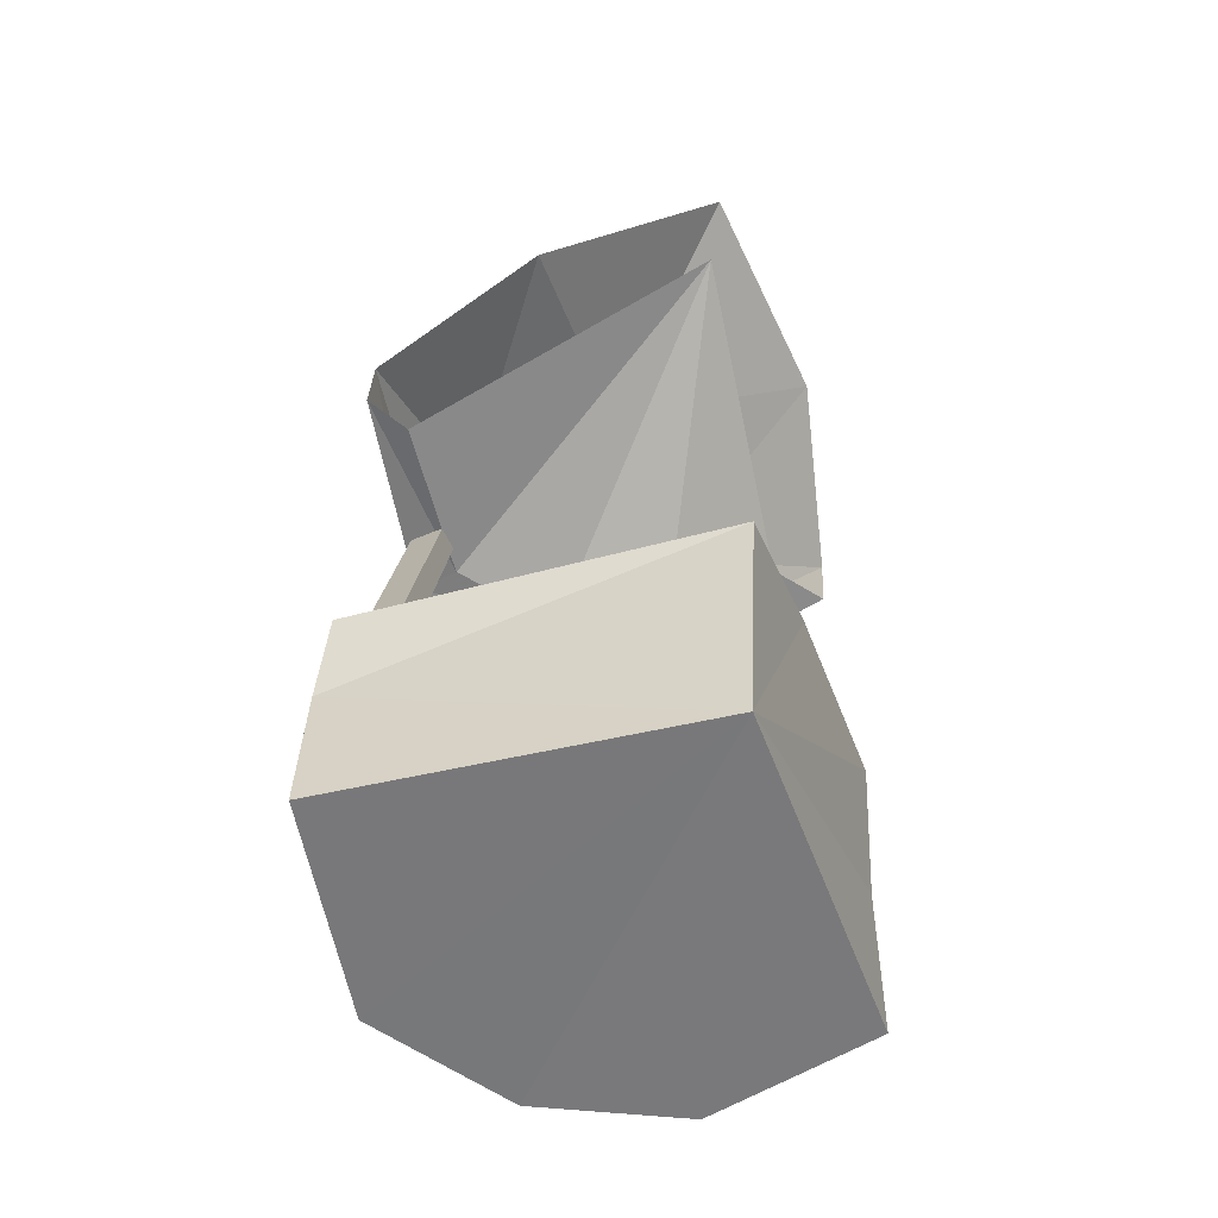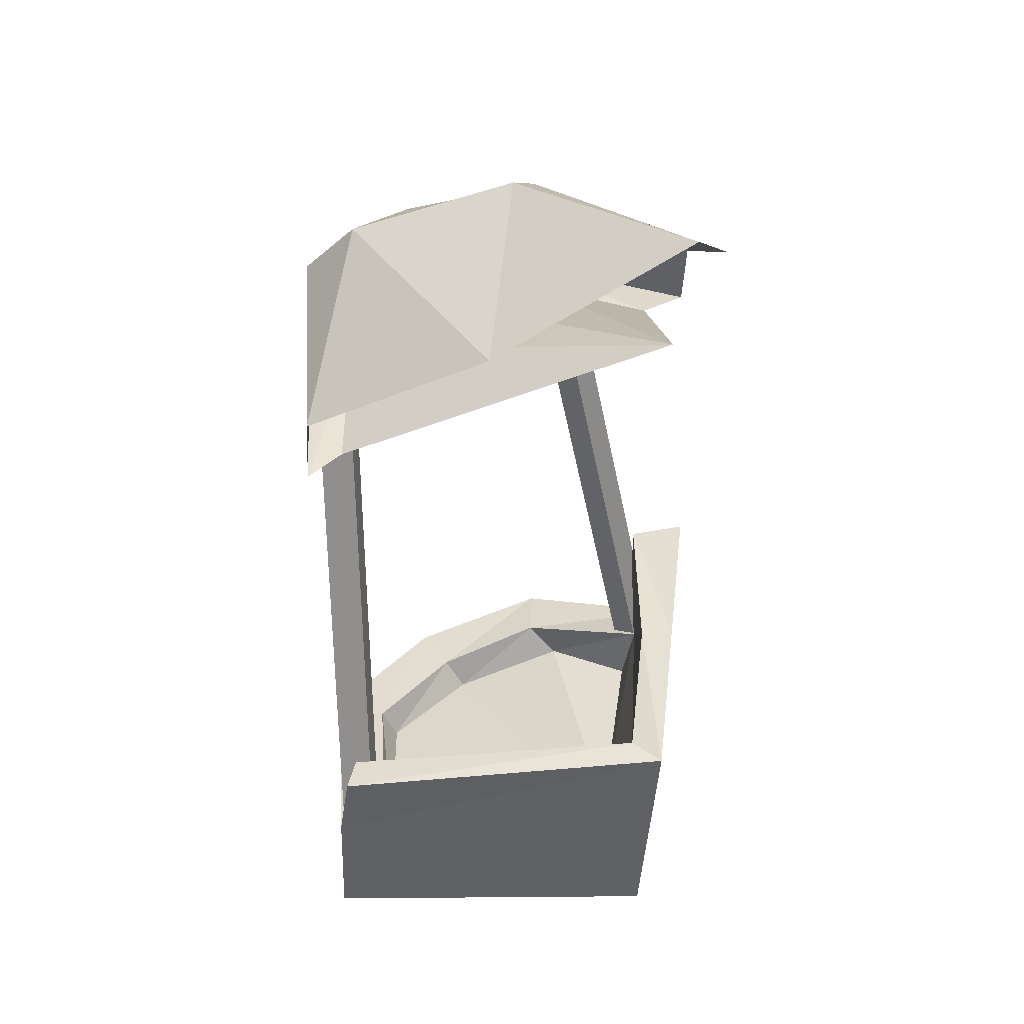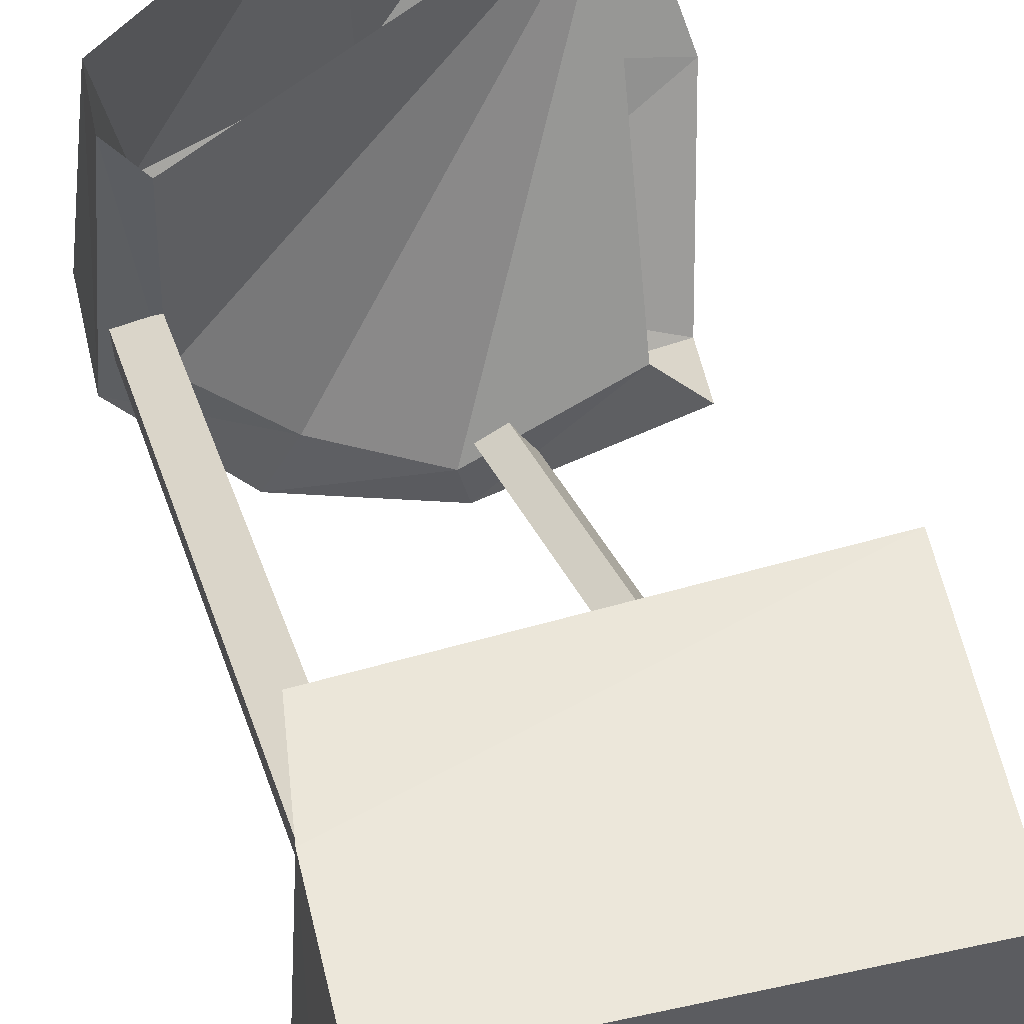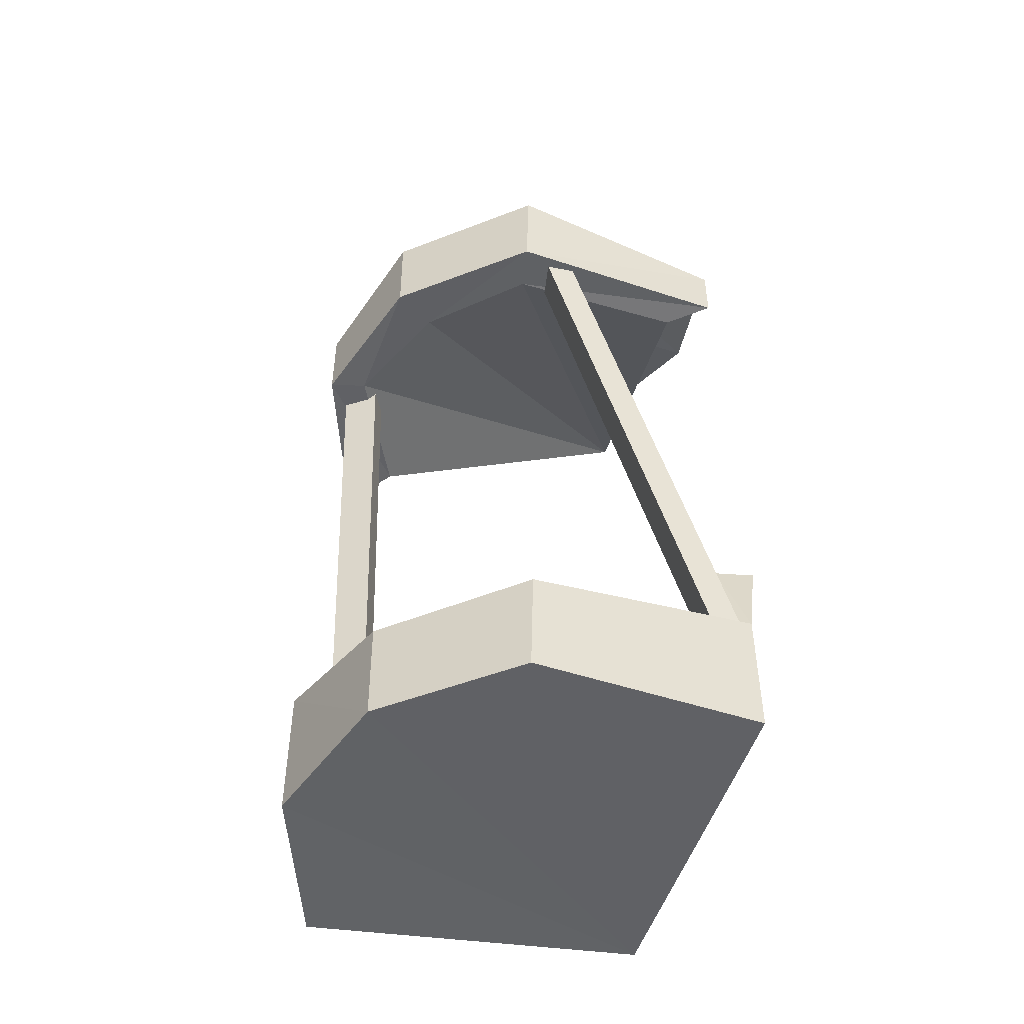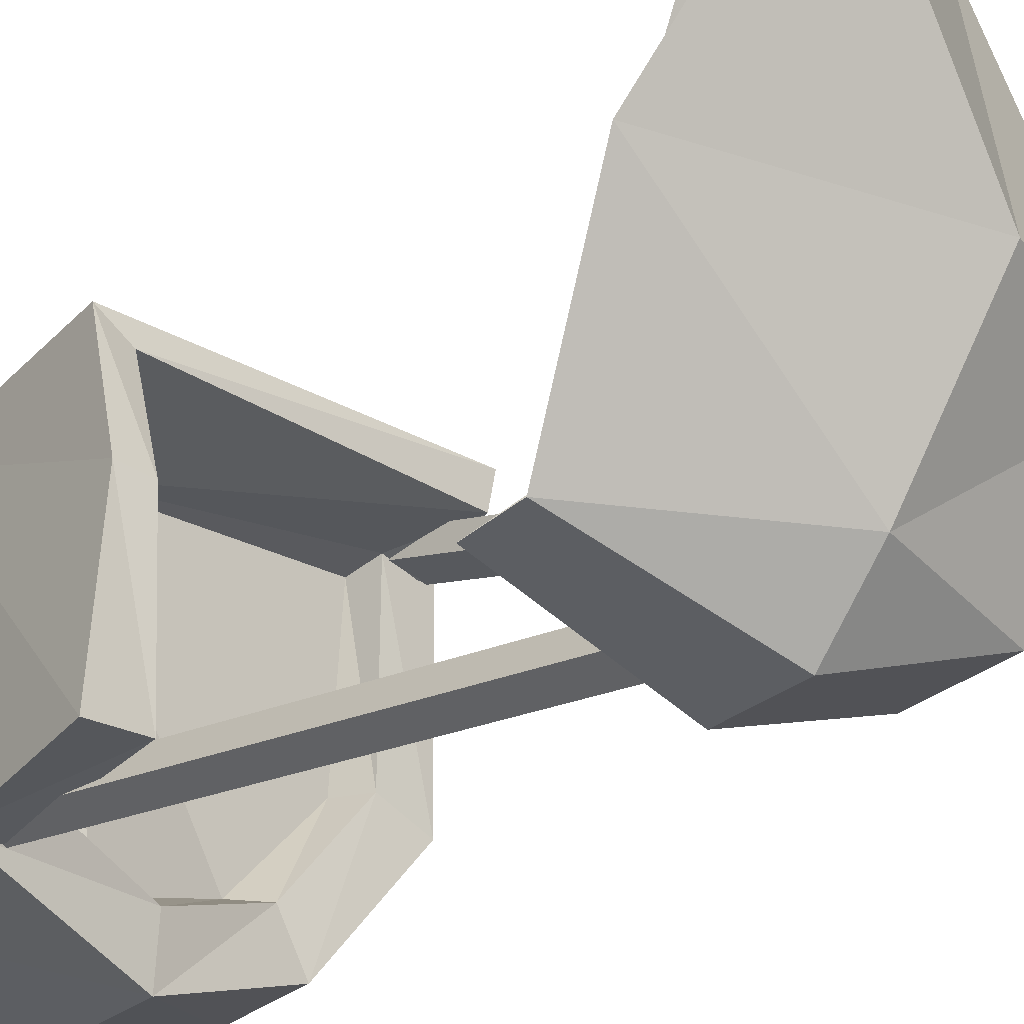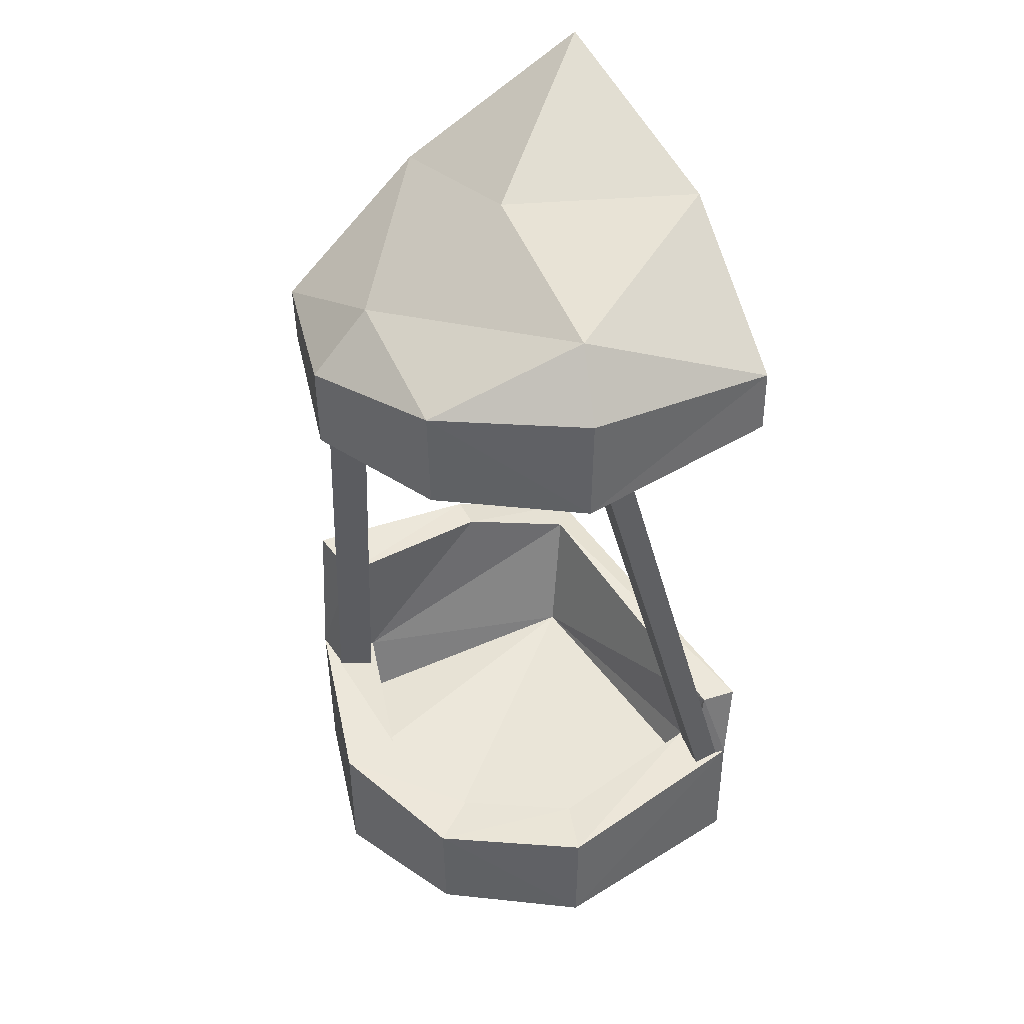
<metadata>
{"format":"obj","ext":"obj","renderer":"f3d","projection":"perspective","resolution":1024,"background":"white","views":[{"elev":-57.6,"azim":14.9,"up":"+Y"},{"elev":39.7,"azim":0.8,"up":"+Y"},{"elev":50.2,"azim":-14.7,"up":"+Z"},{"elev":-49.4,"azim":-105.4,"up":"+Y"},{"elev":-28.2,"azim":140.7,"up":"+Z"},{"elev":43.0,"azim":-121.3,"up":"+Y"}]}
</metadata>
<code>
o PC_FIREPLACE
v 0.3275 1.301 -0.227
v -0.5798 1.062 0.2125
v 0.3154 1.315 -0.6944
v 0.3786 1.145 0.1709
v 0.4372 0.917 -0.7495
v 0.3334 0.4681 0.1423
v -0.6146 0.83 0.1727
v 0.4272 0.4514 -0.7495
v -0.6745 0.4714 -0.4353
v -0.6246 0.4714 0.1677
v -0.02628 0.4614 -0.9049
v 0.4061 0.7951 -0.702
v 0.08108 2.339 -0.8125
v 0.2865 0.8088 -0.6568
v -0.03856 2.353 -0.7673
v -0.5506 2.328 -0.2933
v -0.5129 0.8136 0.1625
v -0.6405 2.334 -0.385
v -0.6028 0.82 0.07074
v -0.3986 0.7589 -0.77
v 0.3786 2.982 0.1709
v -0.6246 2.238 0.1677
v 0.4272 2.218 -0.7495
v -0.6745 2.238 -0.4353
v -0.08058 2.842 -0.3518
v 0.2166 0.8001 0.03076
v 0.472 1.337 -0.7098
v -0.02628 2.228 -0.9049
v 0.3334 2.66 0.1423
v -0.6645 2.524 -0.4253
v 0.3225 0.8688 -0.7468
v 0.2963 0.7494 -0.6203
v 0.3313 0.9252 -0.6223
v -0.6645 0.7742 -0.4253
v 0.2914 1.154 0.1047
v -0.02176 2.455 -0.9046
v -0.02176 0.83 -0.9046
v -0.5606 1.062 0.1128
v -0.5849 0.8122 0.06752
v -0.484 0.8382 0.09262
v -0.6146 2.411 0.1727
v 0.0181 2.357 -0.8519
v -0.5402 2.34 -0.3679
v -0.5024 0.8257 0.08779
v 0.3431 0.8127 -0.7415
v 0.4372 2.384 -0.7495
v 0.3551 0.8031 -0.6222
v -0.6443 2.334 -0.308
v -0.6065 0.82 0.1477
v 0.03007 2.347 -0.7327
v -0.3986 2.509 -0.77
v -0.4086 2.238 -0.77
v -0.4086 0.4714 -0.77
v -0.02443 0.8382 -0.7425
v -0.2597 0.6783 -0.6182
v -0.4767 0.6937 -0.3662
v -0.4644 0.7494 0.06989
v -0.3165 0.7671 -0.6382
v -0.5227 0.7825 -0.371
v 0.05965 0.7494 -0.7183
v -0.5227 2.681 -0.371
v 0.42 1.305 -0.2196
v -0.5428 2.23 0.05911
v -0.02443 2.613 -0.7425
v 0.3091 2.243 -0.6363
v -0.5521 2.245 -0.4145
v -0.1313 2.691 0.2661
v -0.05099 2.227 -0.8035
v -0.3276 2.255 -0.6573
v 0.5082 2.654 -0.3083
v 0 0 0
f 7 6 4
f 26 56 57
f 1 62 3
f 35 1 33
f 1 3 33
f 27 62 6
f 6 9 53
f 6 5 27
f 2 7 4
f 26 40 38
f 8 5 6
f 20 53 9
f 7 34 9
f 10 9 6
f 7 10 6
f 7 9 10
f 8 11 37
f 11 8 6
f 45 14 15
f 47 12 13
f 15 42 45
f 13 50 47
f 18 43 44
f 16 48 49
f 44 19 18
f 49 17 16
f 60 55 26
f 37 5 8
f 61 25 64
f 22 24 66
f 67 61 41
f 70 64 25
f 67 25 61
f 33 26 35
f 38 35 26
f 3 27 5
f 62 27 3
f 63 66 29
f 64 70 46
f 68 65 29
f 30 51 24
f 41 30 24
f 5 31 3
f 54 33 5
f 26 33 32
f 33 54 60
f 3 31 33
f 34 20 9
f 40 59 34
f 1 35 4
f 4 35 2
f 23 28 36
f 51 52 24
f 37 53 20
f 5 37 54
f 35 38 2
f 38 7 2
f 38 39 7
f 34 7 40
f 38 40 39
f 41 24 22
f 42 13 12
f 43 16 17
f 17 44 43
f 12 45 42
f 36 46 23
f 14 47 50
f 48 18 19
f 19 49 48
f 50 15 14
f 36 52 51
f 64 51 61
f 28 52 36
f 28 65 68
f 53 11 6
f 11 53 37
f 55 60 54
f 37 20 58
f 20 34 59
f 59 58 20
f 55 56 26
f 56 55 58
f 26 57 40
f 59 40 57
f 58 54 37
f 54 58 55
f 58 59 56
f 57 56 59
f 32 60 26
f 60 32 33
f 51 30 61
f 41 61 30
f 62 4 6
f 62 1 4
f 22 66 63
f 51 64 36
f 46 36 64
f 28 23 65
f 66 24 69
f 29 66 69
f 21 25 67
f 52 28 68
f 69 68 29
f 69 24 52
f 52 68 69
f 25 21 70

</code>
